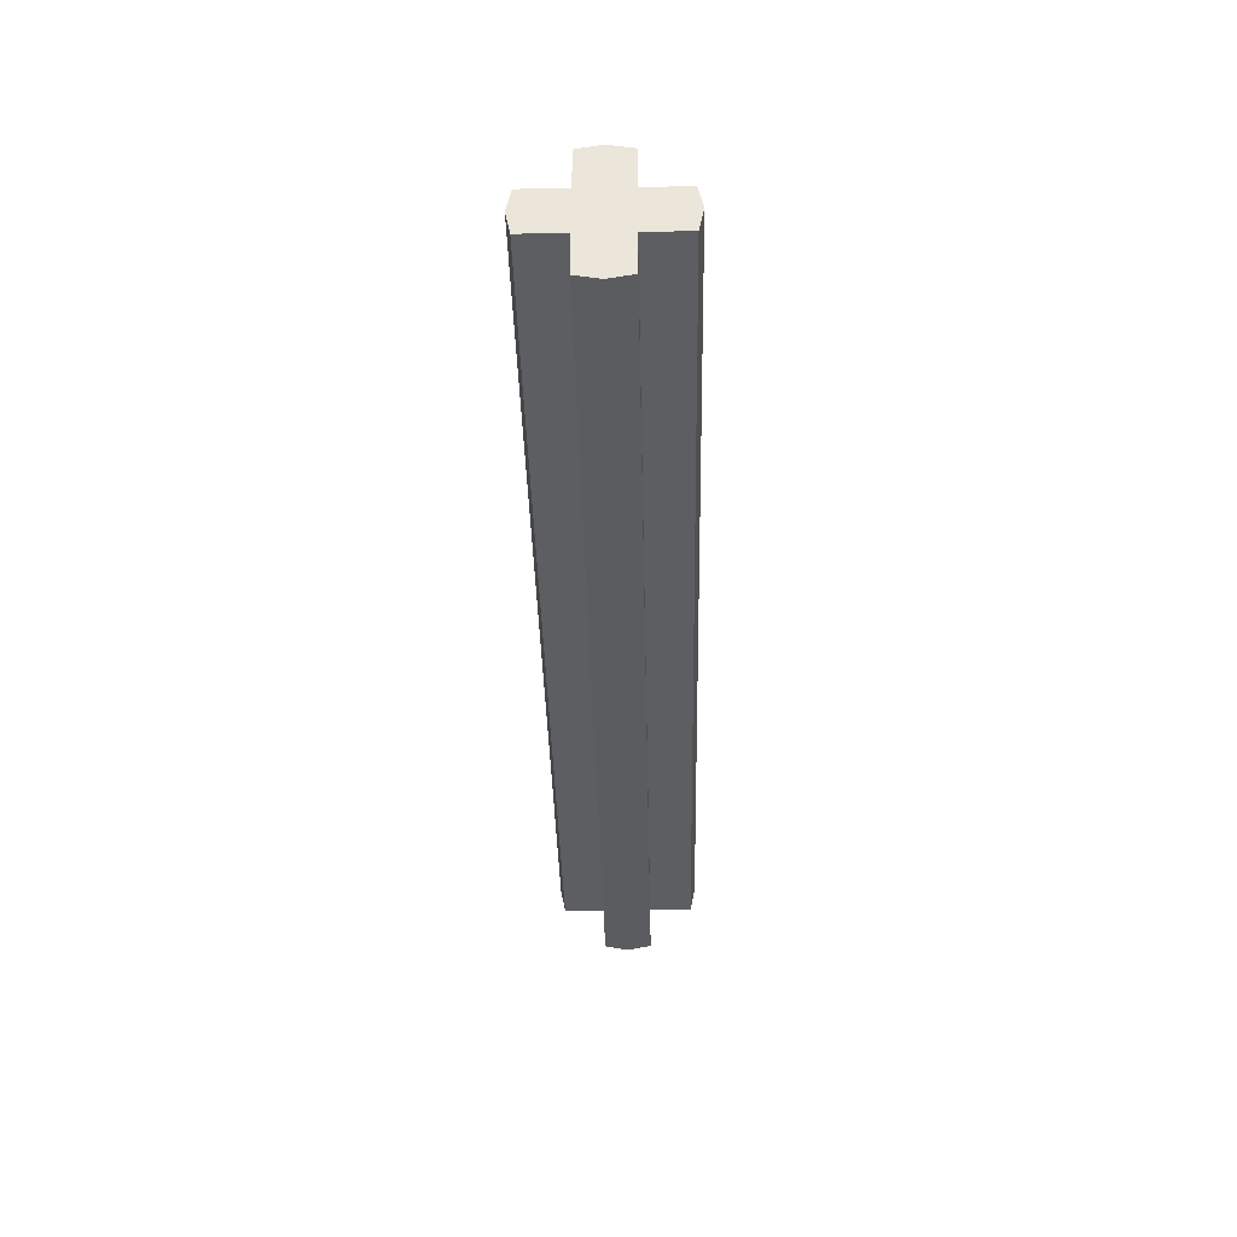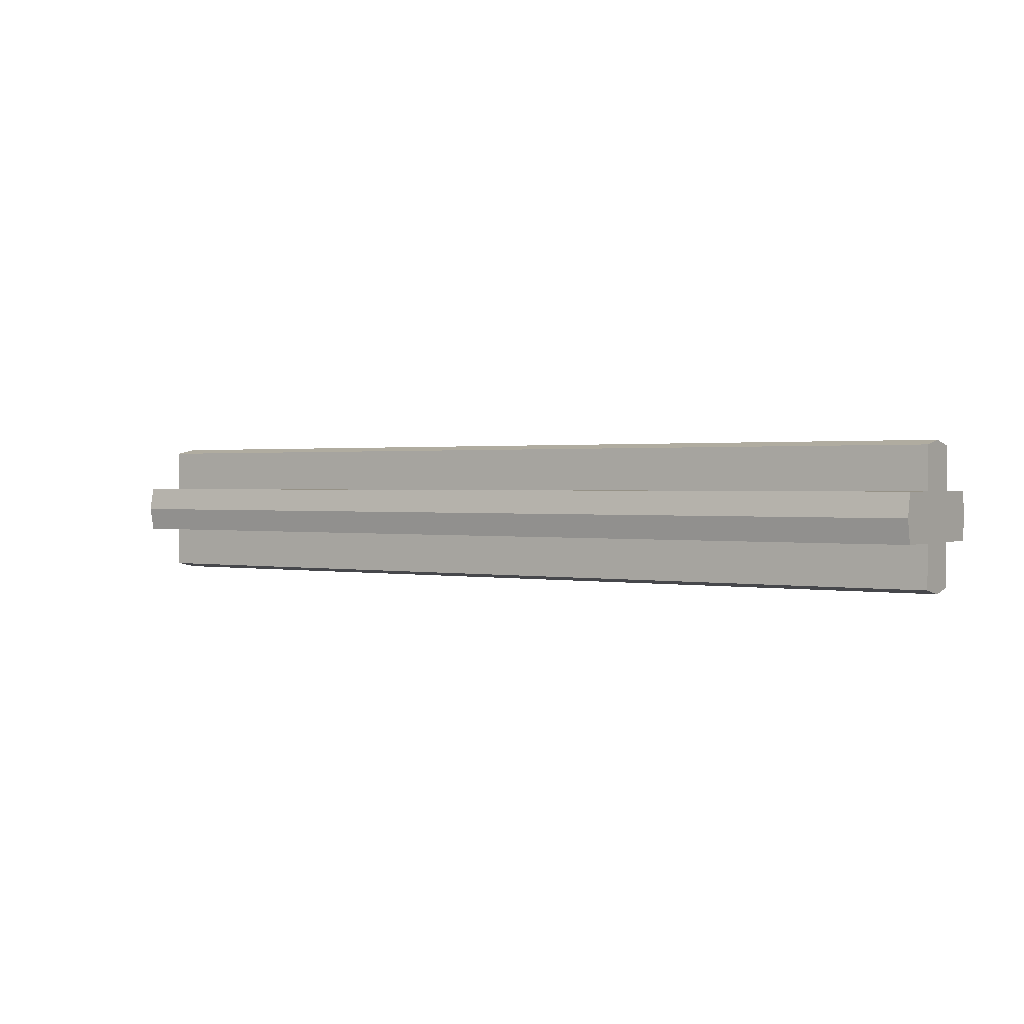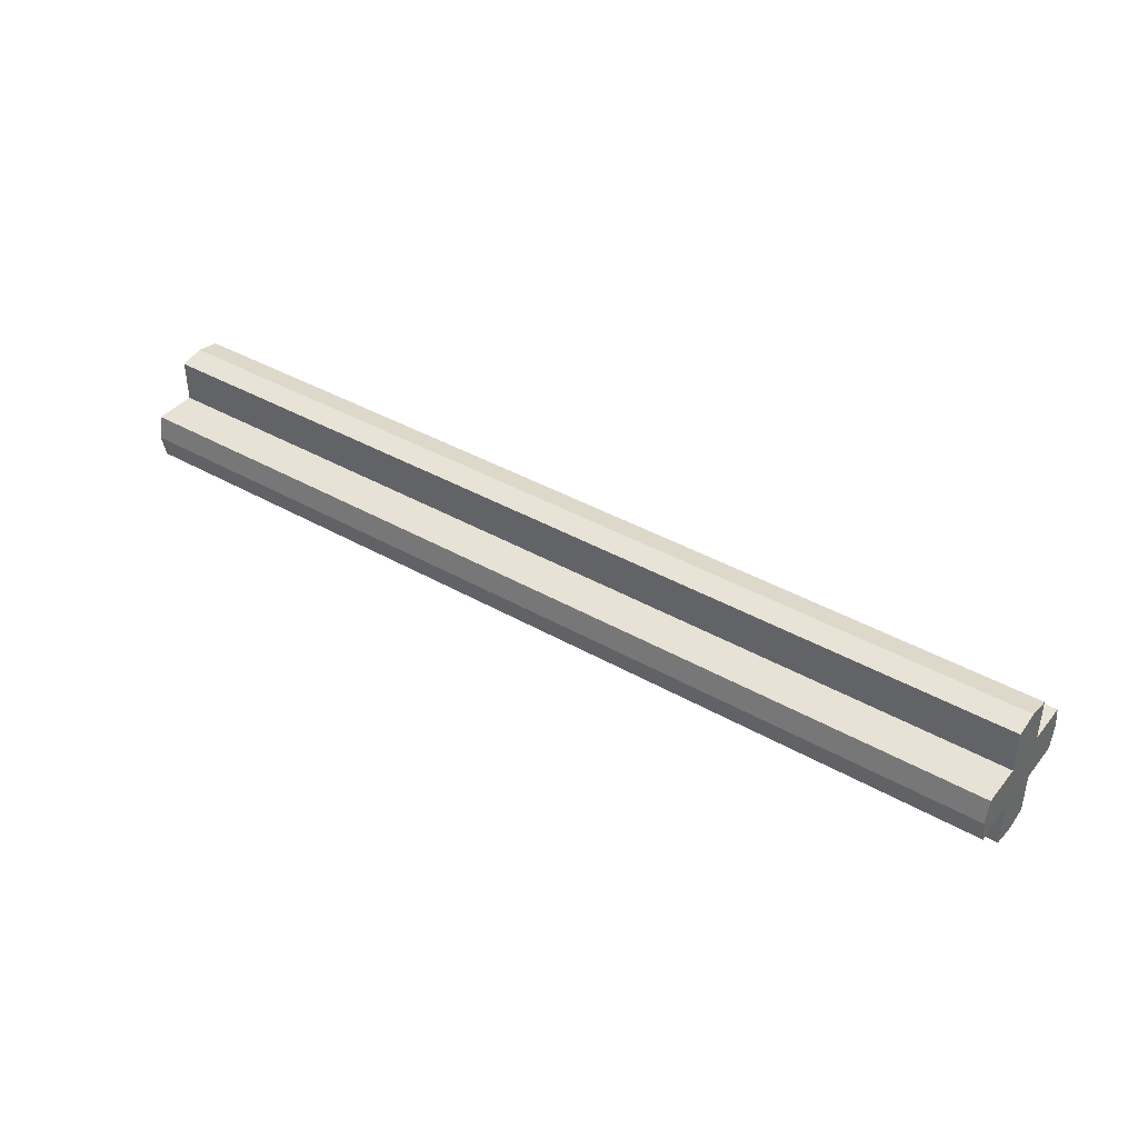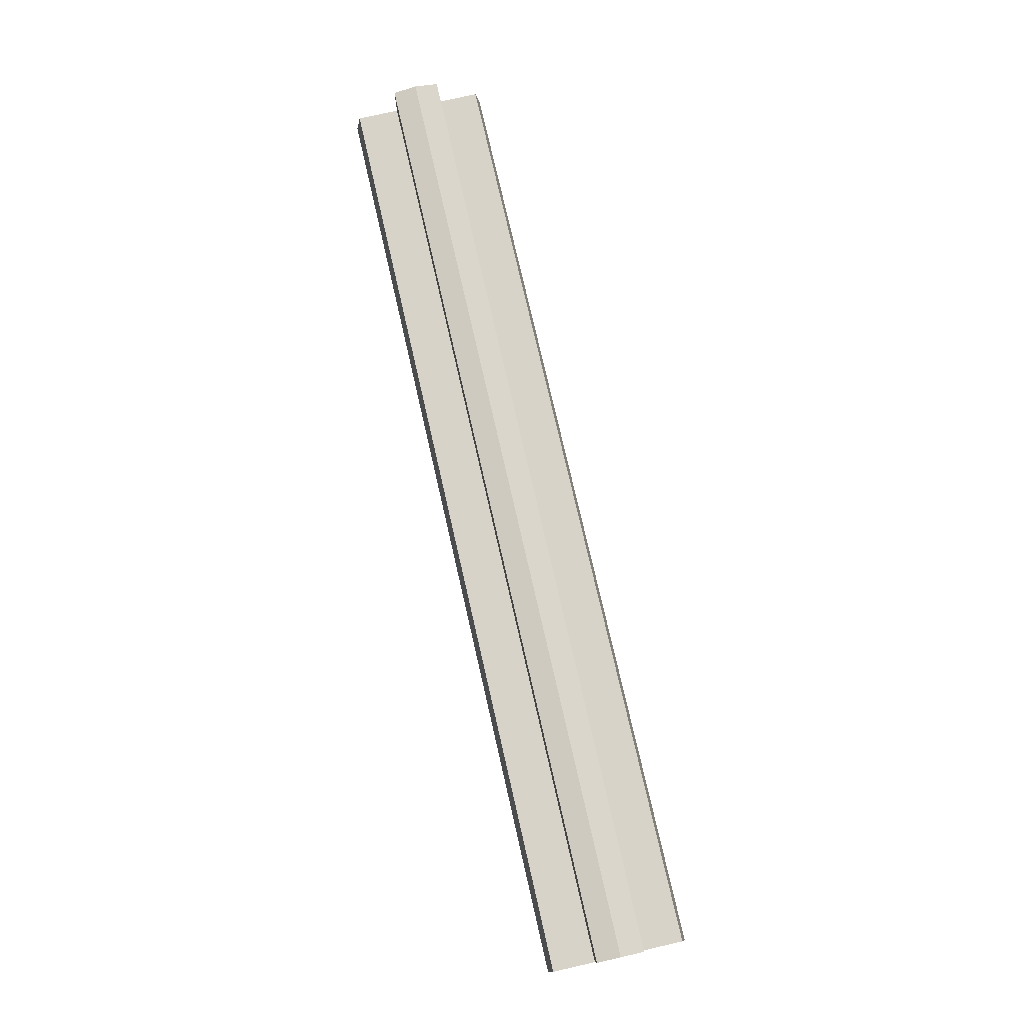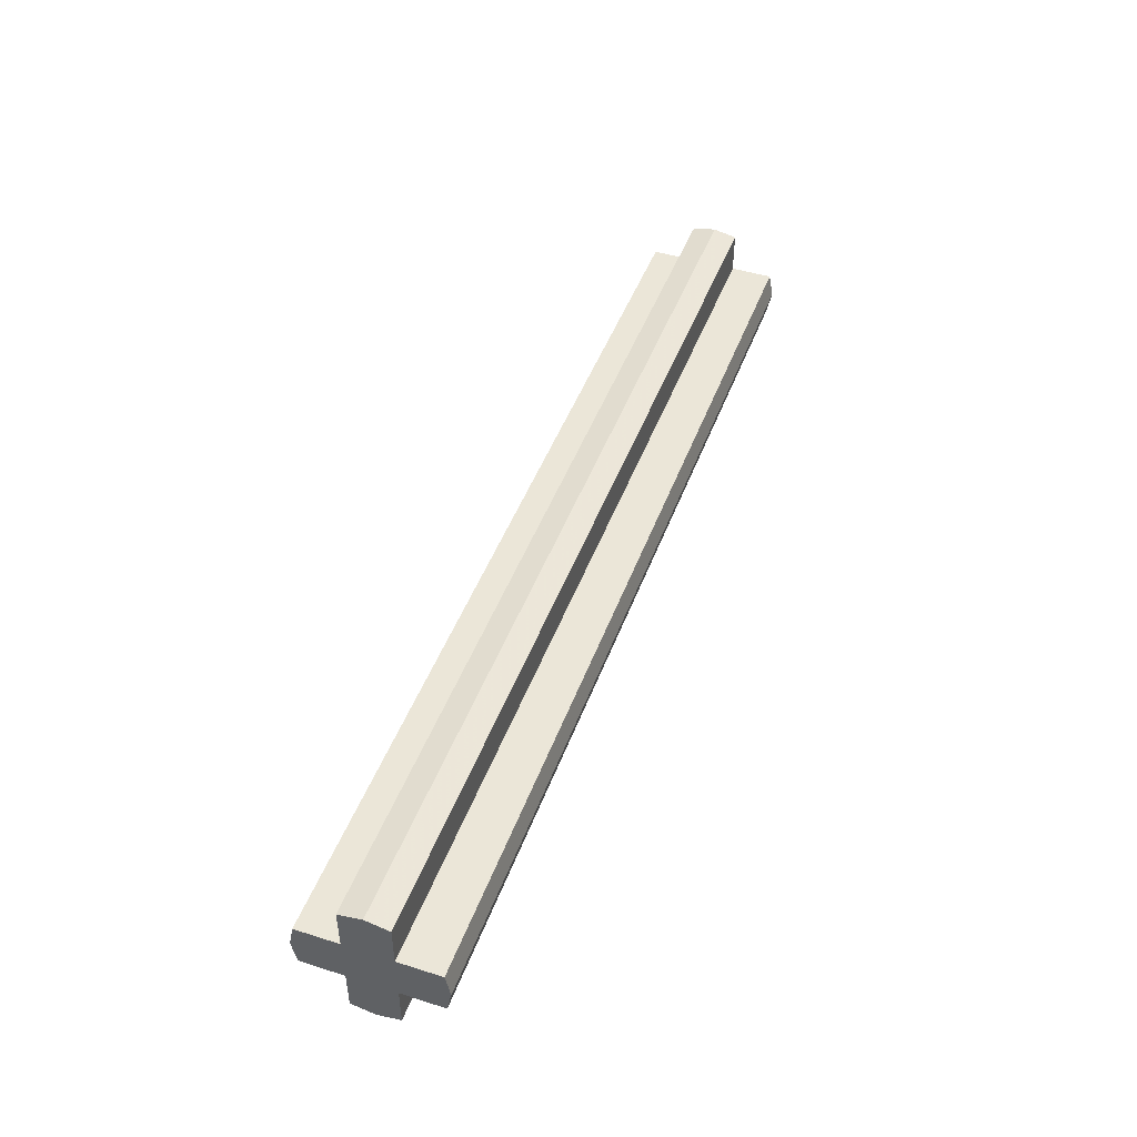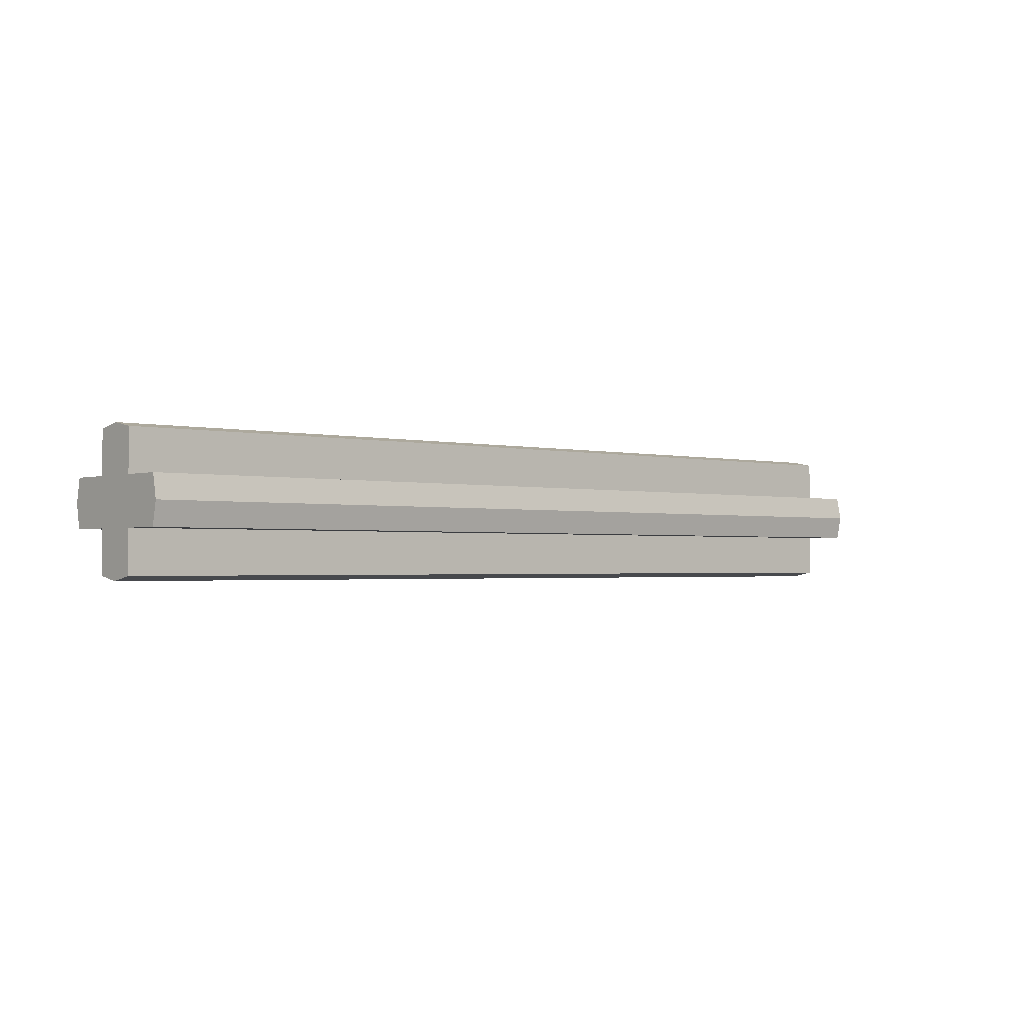
<metadata>
{"format":"obj","ext":"obj","renderer":"f3d","projection":"perspective","resolution":1024,"background":"white","views":[{"elev":-37.8,"azim":91.2,"up":"+Y"},{"elev":1.0,"azim":-145.6,"up":"+Y"},{"elev":40.1,"azim":-144.9,"up":"+Y"},{"elev":76.6,"azim":77.1,"up":"+Y"},{"elev":46.5,"azim":109.8,"up":"+Z"},{"elev":-1.7,"azim":-41.6,"up":"+Y"}]}
</metadata>
<code>
v 2 0.3 0
v -2 0.3 0
v -2 0.2801 0.1
v 2 0.2801 0.1
v 2 0.2801 0.1
v -2 0.2801 0.1
v -2 0.1 0.1
v 2 0.1 0.1
v 2 0.1 0.1
v -2 0.1 0.1
v -2 0.1 0.2801
v 2 0.1 0.2801
v 2 0.1 0.2801
v -2 0.1 0.2801
v -2 0 0.3
v 2 0 0.3
v 2 -0.3 0
v 2 -0.2801 0.1
v -2 -0.2801 0.1
v -2 -0.3 0
v 2 -0.2801 0.1
v 2 -0.1 0.1
v -2 -0.1 0.1
v -2 -0.2801 0.1
v 2 -0.1 0.1
v 2 -0.1 0.2801
v -2 -0.1 0.2801
v -2 -0.1 0.1
v 2 -0.1 0.2801
v 2 0 0.3
v -2 0 0.3
v -2 -0.1 0.2801
v 2 0.3 0
v 2 0.2801 -0.1
v -2 0.2801 -0.1
v -2 0.3 0
v 2 0.2801 -0.1
v 2 0.1 -0.1
v -2 0.1 -0.1
v -2 0.2801 -0.1
v 2 0.1 -0.1
v 2 0.1 -0.2801
v -2 0.1 -0.2801
v -2 0.1 -0.1
v 2 0.1 -0.2801
v 2 0 -0.3
v -2 0 -0.3
v -2 0.1 -0.2801
v 2 -0.3 0
v -2 -0.3 0
v -2 -0.2801 -0.1
v 2 -0.2801 -0.1
v 2 -0.2801 -0.1
v -2 -0.2801 -0.1
v -2 -0.1 -0.1
v 2 -0.1 -0.1
v 2 -0.1 -0.1
v -2 -0.1 -0.1
v -2 -0.1 -0.2801
v 2 -0.1 -0.2801
v 2 -0.1 -0.2801
v -2 -0.1 -0.2801
v -2 0 -0.3
v 2 0 -0.3
v 2 0.3 0
v 2 0.2801 0.1
v 2 0.1 0.1
v 2 0 0
v 2 -0.3 0
v 2 0 0
v 2 -0.1 0.1
v 2 -0.2801 0.1
v 2 0.3 0
v 2 0 0
v 2 0.1 -0.1
v 2 0.2801 -0.1
v 2 -0.3 0
v 2 -0.2801 -0.1
v 2 -0.1 -0.1
v 2 0 0
v 2 0 0.3
v 2 0 0
v 2 0.1 0.1
v 2 0.1 0.2801
v 2 0 0.3
v 2 -0.1 0.2801
v 2 -0.1 0.1
v 2 0 0
v 2 0 -0.3
v 2 0.1 -0.2801
v 2 0.1 -0.1
v 2 0 0
v 2 0 -0.3
v 2 0 0
v 2 -0.1 -0.1
v 2 -0.1 -0.2801
v -2 0.3 0
v -2 0 0
v -2 0.1 0.1
v -2 0.2801 0.1
v -2 -0.3 0
v -2 -0.2801 0.1
v -2 -0.1 0.1
v -2 0 0
v -2 0.3 0
v -2 0.2801 -0.1
v -2 0.1 -0.1
v -2 0 0
v -2 -0.3 0
v -2 0 0
v -2 -0.1 -0.1
v -2 -0.2801 -0.1
v -2 0 0.3
v -2 0.1 0.2801
v -2 0.1 0.1
v -2 0 0
v -2 0 0.3
v -2 0 0
v -2 -0.1 0.1
v -2 -0.1 0.2801
v -2 0 -0.3
v -2 0 0
v -2 0.1 -0.1
v -2 0.1 -0.2801
v -2 0 -0.3
v -2 -0.1 -0.2801
v -2 -0.1 -0.1
v -2 0 0
g mesh2530191
f 1 2 3
f 3 4 1
f 5 6 7
f 7 8 5
f 9 10 11
f 11 12 9
f 13 14 15
f 15 16 13
f 17 18 19
f 19 20 17
f 21 22 23
f 23 24 21
f 25 26 27
f 27 28 25
f 29 30 31
f 31 32 29
f 33 34 35
f 35 36 33
f 37 38 39
f 39 40 37
f 41 42 43
f 43 44 41
f 45 46 47
f 47 48 45
f 49 50 51
f 51 52 49
f 53 54 55
f 55 56 53
f 57 58 59
f 59 60 57
f 61 62 63
f 63 64 61
g mesh2530192
f 65 66 67
f 67 68 65
f 69 70 71
f 71 72 69
f 73 74 75
f 75 76 73
f 77 78 79
f 79 80 77
f 81 82 83
f 83 84 81
f 85 86 87
f 87 88 85
f 89 90 91
f 91 92 89
f 93 94 95
f 95 96 93
f 97 98 99
f 99 100 97
f 101 102 103
f 103 104 101
f 105 106 107
f 107 108 105
f 109 110 111
f 111 112 109
f 113 114 115
f 115 116 113
f 117 118 119
f 119 120 117
f 121 122 123
f 123 124 121
f 125 126 127
f 127 128 125

</code>
